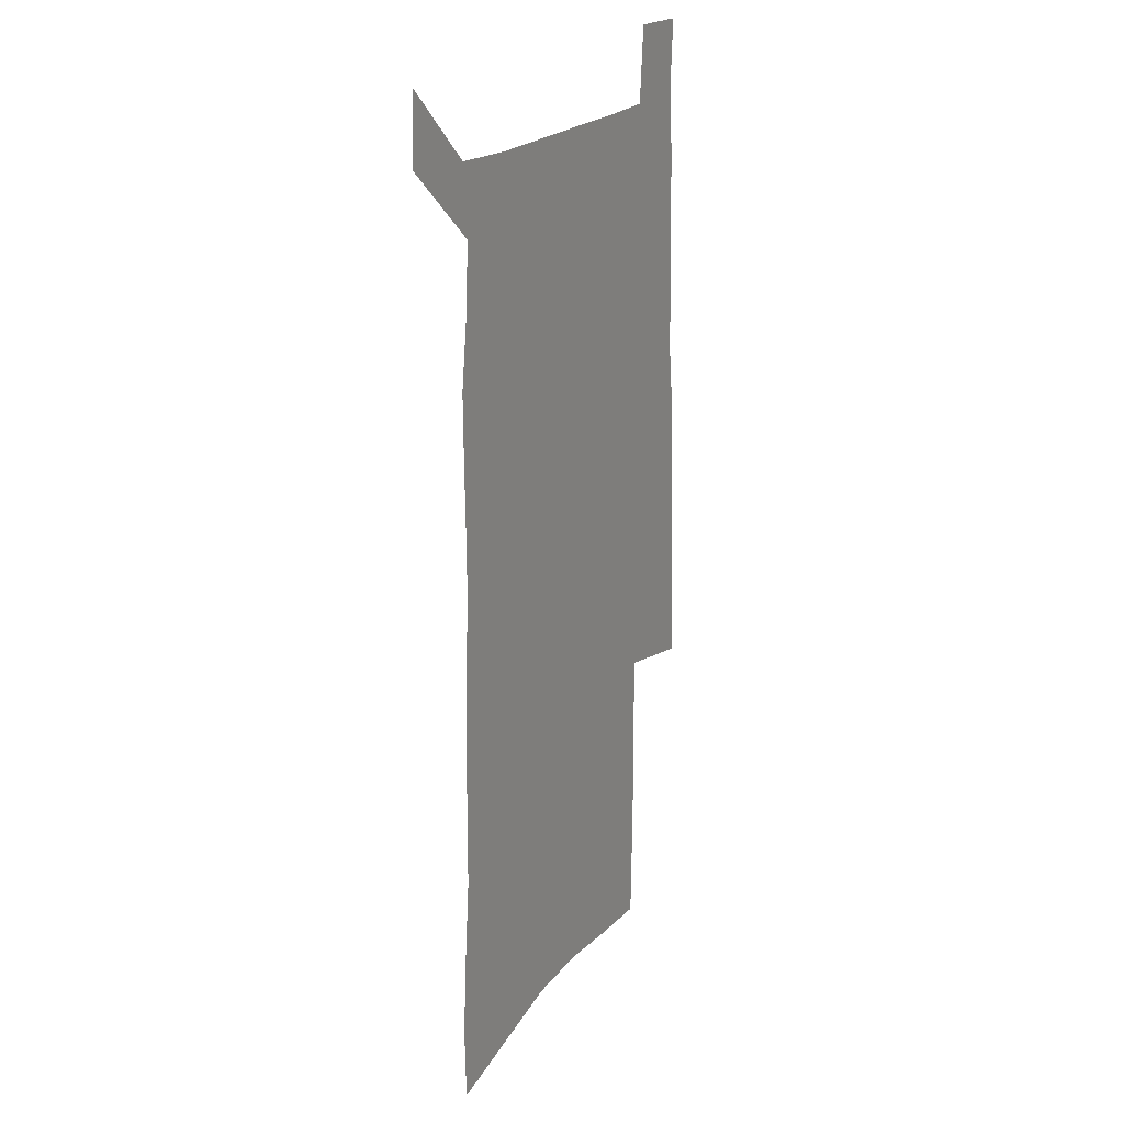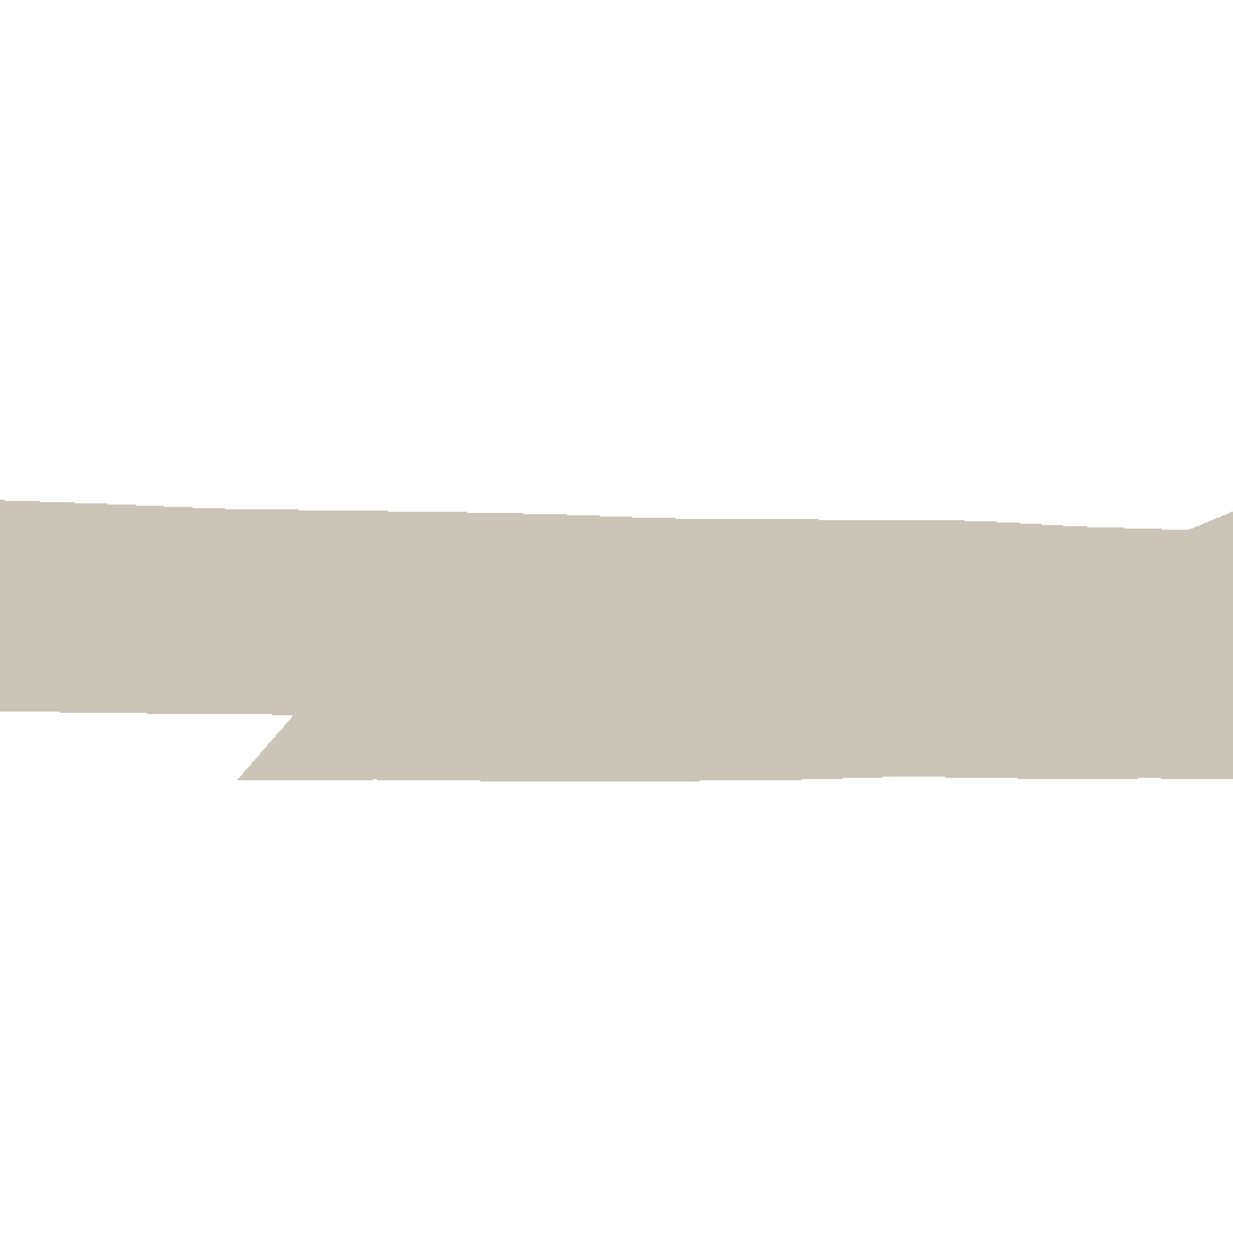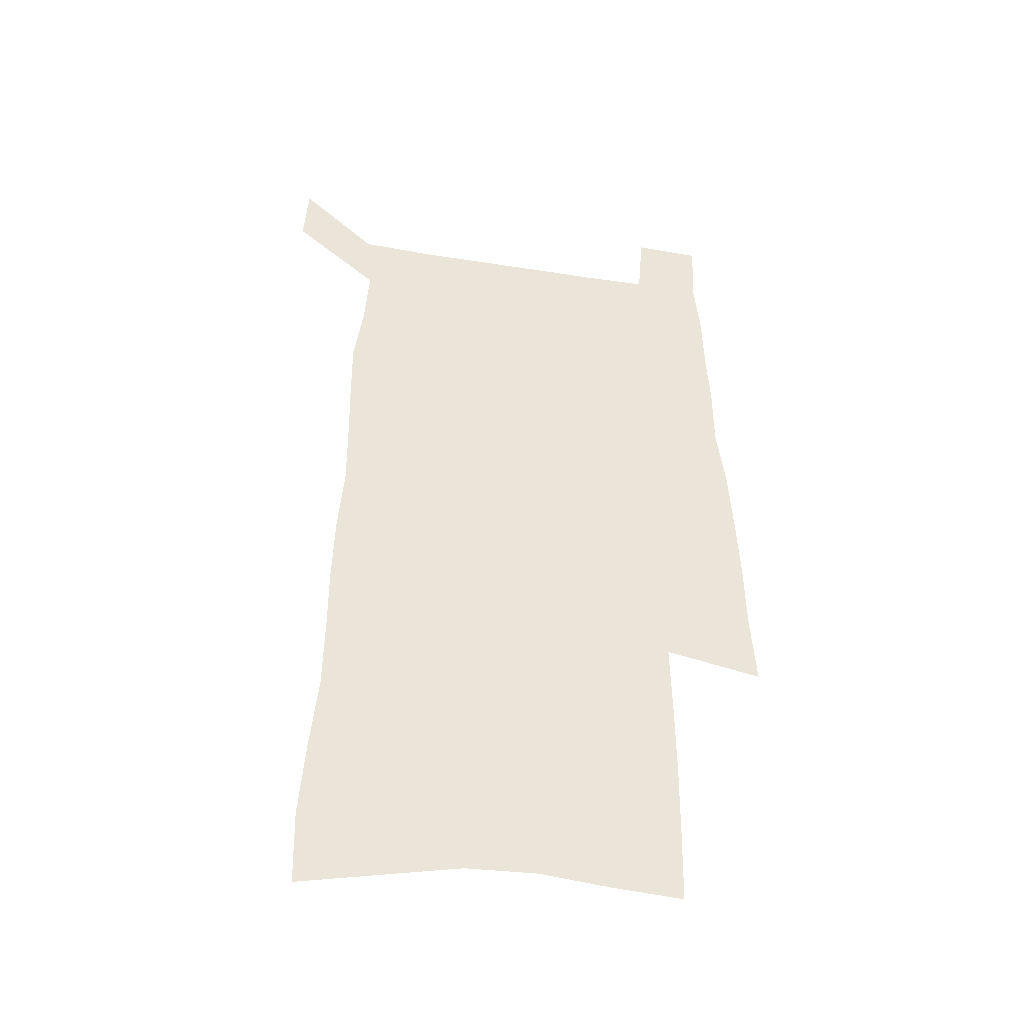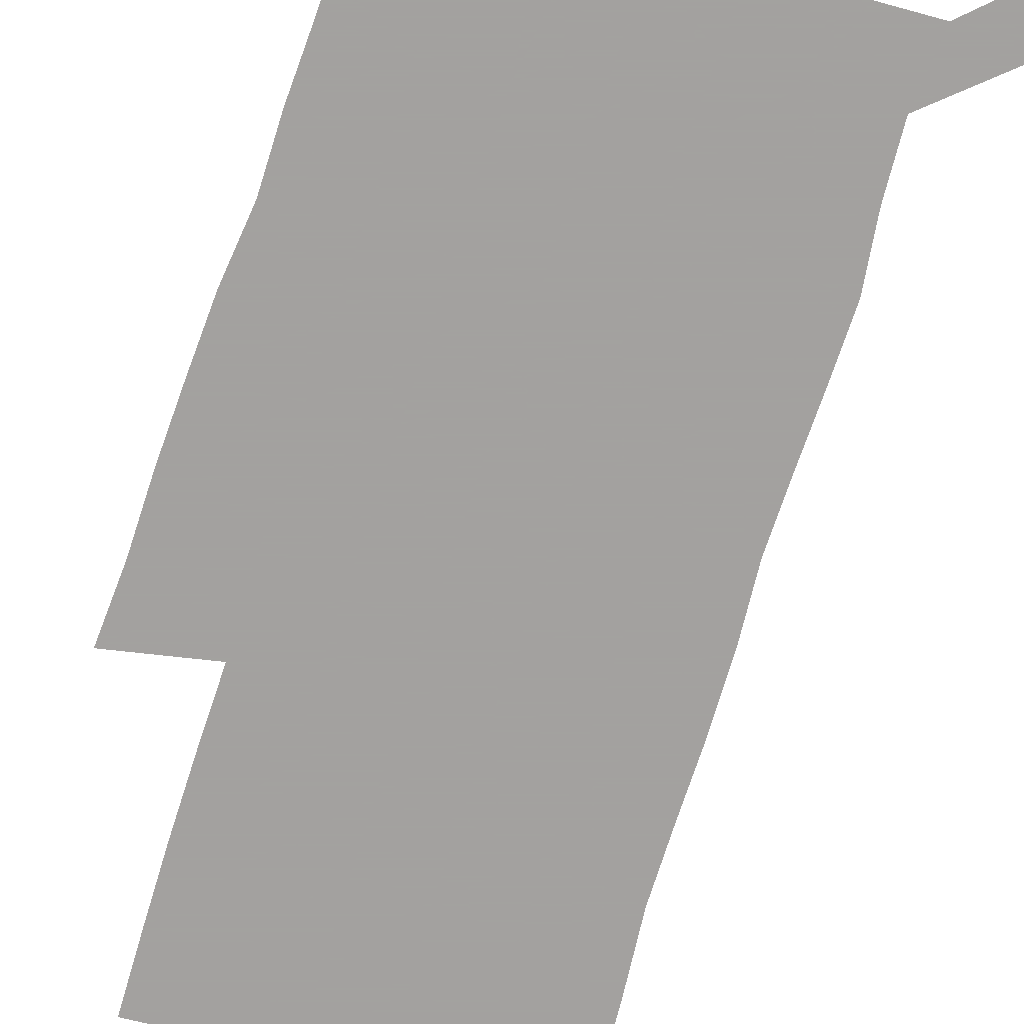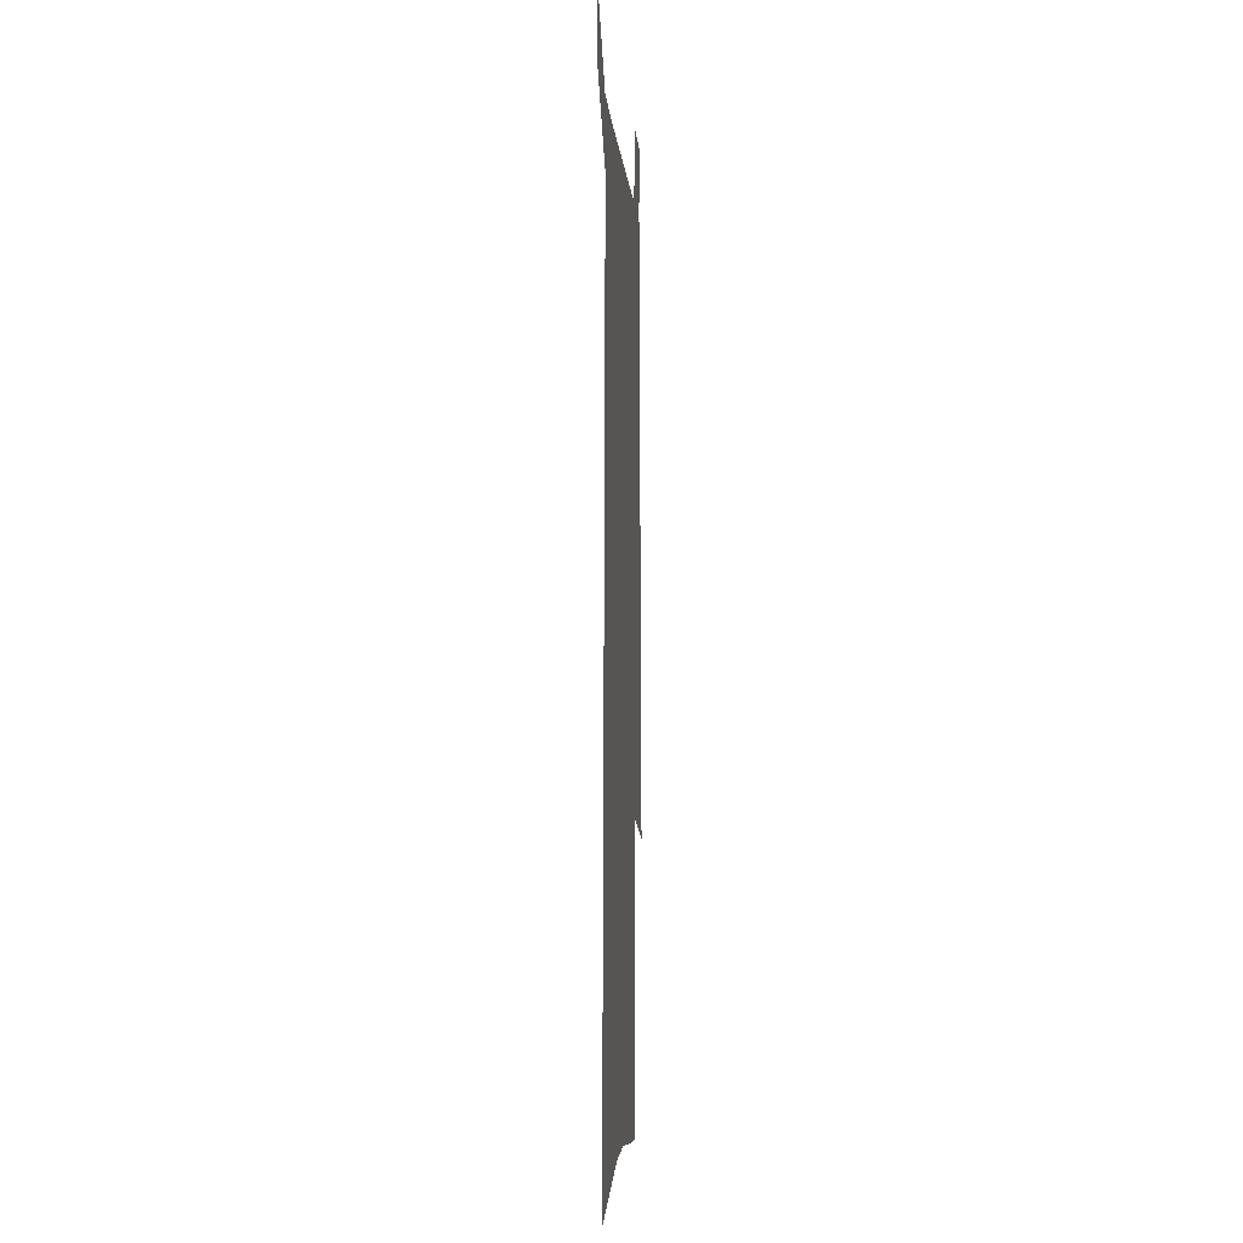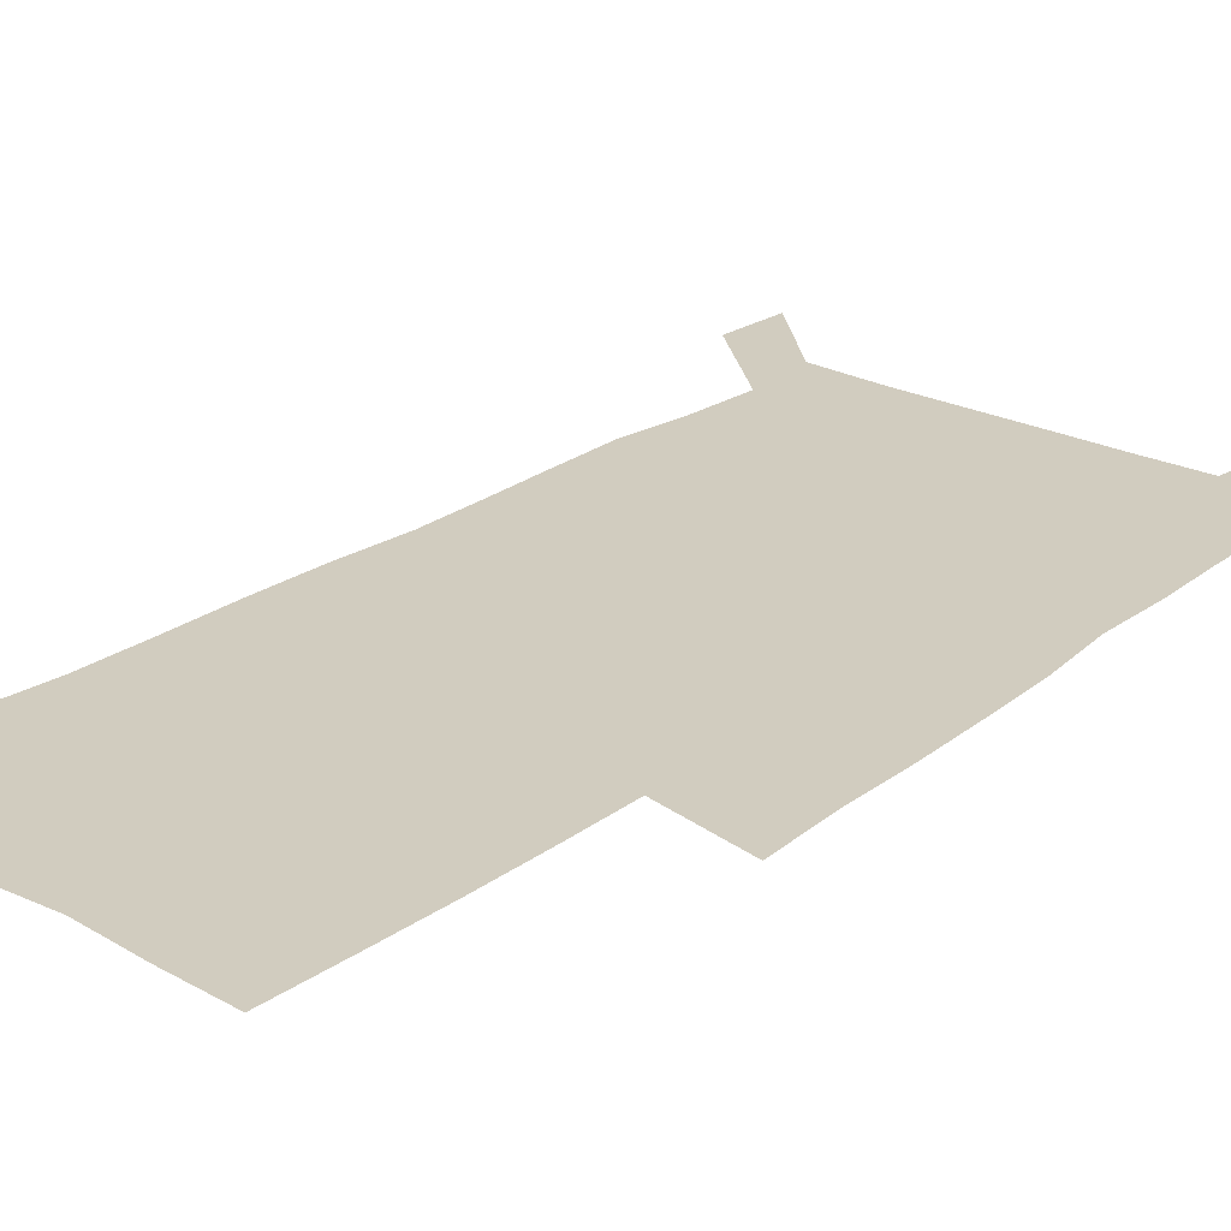
<metadata>
{"format":"obj","ext":"obj","renderer":"f3d","projection":"perspective","resolution":1024,"background":"white","views":[{"elev":21.3,"azim":-61.8,"up":"+Y"},{"elev":20.4,"azim":92.3,"up":"+Z"},{"elev":-44.5,"azim":-10.5,"up":"+Y"},{"elev":-72.3,"azim":162.3,"up":"+Z"},{"elev":-5.2,"azim":-85.6,"up":"+Y"},{"elev":24.0,"azim":39.7,"up":"+Z"}]}
</metadata>
<code>
v 446.5 568.6 0
v 448.1 597.3 0
v 471.8 164.6 0
v 470.9 197 0
v 473.2 231.7 0
v 476.3 265.8 0
v 476.6 297.3 0
v 476.5 328.2 0
v 477.3 359.2 0
v 479.6 390.3 0
v 479.3 419.9 0
v 478.7 449.2 0
v 478.4 478.3 0
v 482.2 507.5 0
v 483.9 536 0
v 481.5 565.7 0
v 505.6 171.9 0
v 511.6 211.1 0
v 512 242.4 0
v 512.3 273.3 0
v 512.2 303.8 0
v 512.8 334.4 0
v 512.6 364 0
v 514.6 394.2 0
v 513.5 422.6 0
v 514.7 451.4 0
v 515.1 479.5 0
v 514.6 507.6 0
v 514.7 535.6 0
v 513.4 564.3 0
v 539.3 179.3 0
v 541 213.6 0
v 542.9 247.2 0
v 542.7 276.6 0
v 543.1 307.2 0
v 543.2 337.2 0
v 543.6 367 0
v 543.5 395.7 0
v 544.3 424.5 0
v 544.1 452.3 0
v 543.2 480.1 0
v 544.2 507.8 0
v 543.7 535.6 0
v 542.5 564.4 0
v 569.2 180.5 0
v 570.4 217.1 0
v 570.9 248.5 0
v 571.2 276.4 0
v 572 308.9 0
v 572.1 338.6 0
v 572.1 368 0
v 572.2 397 0
v 572.1 425 0
v 572 453 0
v 572.4 480.9 0
v 572.3 508.1 0
v 572.1 535.2 0
v 571.2 564.5 0
v 599.1 177.5 0
v 598.9 215.1 0
v 599.8 245.9 0
v 599.9 278.5 0
v 600.5 308.1 0
v 600.8 337.6 0
v 600 368.7 0
v 600 397 0
v 599.9 425.3 0
v 600.1 453.2 0
v 599.7 481.2 0
v 599.7 508.4 0
v 599.8 536 0
v 599.7 564.4 0
v 629.1 175.6 0
v 629.9 208.9 0
v 630.3 241.2 0
v 630.2 273.9 0
v 629.7 306.1 0
v 630.4 336.1 0
v 629.7 366.4 0
v 629.1 395.7 0
v 629.9 424.3 0
v 628.9 453.1 0
v 628.9 481.2 0
v 629.5 509.3 0
v 628.2 537.1 0
v 628.1 565 0
v 630.8 597.6 0
v 670.8 297.9 0
v 668.8 329.8 0
v 668.5 360.7 0
v 667.2 391.4 0
v 665.6 421.6 0
v 662.1 452.1 0
v 662.1 481.1 0
v 660.8 509.9 0
v 660.3 538.5 0
v 657.8 566.7 0
v 659.7 596.9 0
f 15 16 1
f 1 16 2
f 3 17 4
f 17 18 4
f 4 18 5
f 18 19 5
f 5 19 6
f 19 20 6
f 6 20 7
f 20 21 7
f 7 21 8
f 21 22 8
f 8 22 9
f 22 23 9
f 9 23 10
f 23 24 10
f 10 24 11
f 24 25 11
f 11 25 12
f 25 26 12
f 12 26 13
f 26 27 13
f 13 27 14
f 27 28 14
f 14 28 15
f 28 29 15
f 15 29 16
f 29 30 16
f 17 31 18
f 31 32 18
f 18 32 19
f 32 33 19
f 19 33 20
f 33 34 20
f 20 34 21
f 34 35 21
f 21 35 22
f 35 36 22
f 22 36 23
f 36 37 23
f 23 37 24
f 37 38 24
f 24 38 25
f 38 39 25
f 25 39 26
f 39 40 26
f 26 40 27
f 40 41 27
f 27 41 28
f 41 42 28
f 28 42 29
f 42 43 29
f 29 43 30
f 43 44 30
f 31 45 32
f 45 46 32
f 32 46 33
f 46 47 33
f 33 47 34
f 47 48 34
f 34 48 35
f 48 49 35
f 35 49 36
f 49 50 36
f 36 50 37
f 50 51 37
f 37 51 38
f 51 52 38
f 38 52 39
f 52 53 39
f 39 53 40
f 53 54 40
f 40 54 41
f 54 55 41
f 41 55 42
f 55 56 42
f 42 56 43
f 56 57 43
f 43 57 44
f 57 58 44
f 45 59 46
f 59 60 46
f 46 60 47
f 60 61 47
f 47 61 48
f 61 62 48
f 48 62 49
f 62 63 49
f 49 63 50
f 63 64 50
f 50 64 51
f 64 65 51
f 51 65 52
f 65 66 52
f 52 66 53
f 66 67 53
f 53 67 54
f 67 68 54
f 54 68 55
f 68 69 55
f 55 69 56
f 69 70 56
f 56 70 57
f 70 71 57
f 57 71 58
f 71 72 58
f 59 73 60
f 73 74 60
f 60 74 61
f 74 75 61
f 61 75 62
f 75 76 62
f 62 76 63
f 76 77 63
f 63 77 64
f 77 78 64
f 64 78 65
f 78 79 65
f 65 79 66
f 79 80 66
f 66 80 67
f 80 81 67
f 67 81 68
f 81 82 68
f 68 82 69
f 82 83 69
f 69 83 70
f 83 84 70
f 70 84 71
f 84 85 71
f 71 85 72
f 85 86 72
f 77 88 78
f 88 89 78
f 78 89 79
f 89 90 79
f 79 90 80
f 90 91 80
f 80 91 81
f 91 92 81
f 81 92 82
f 92 93 82
f 82 93 83
f 93 94 83
f 83 94 84
f 94 95 84
f 84 95 85
f 95 96 85
f 85 96 86
f 96 97 86
f 86 97 87
f 97 98 87

</code>
